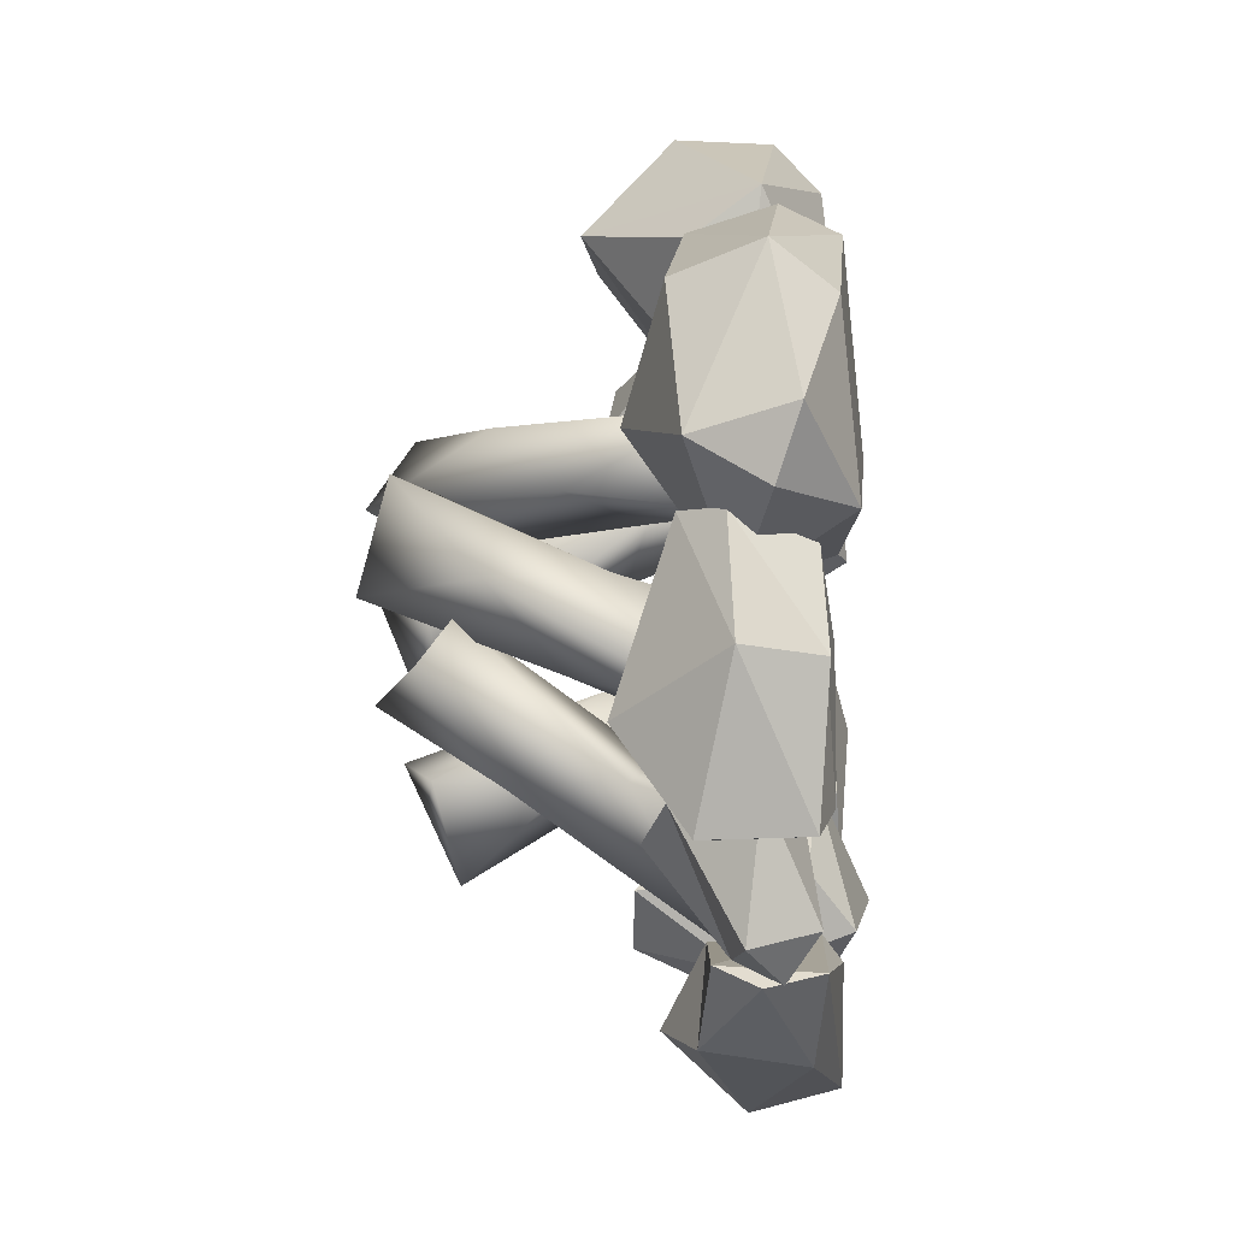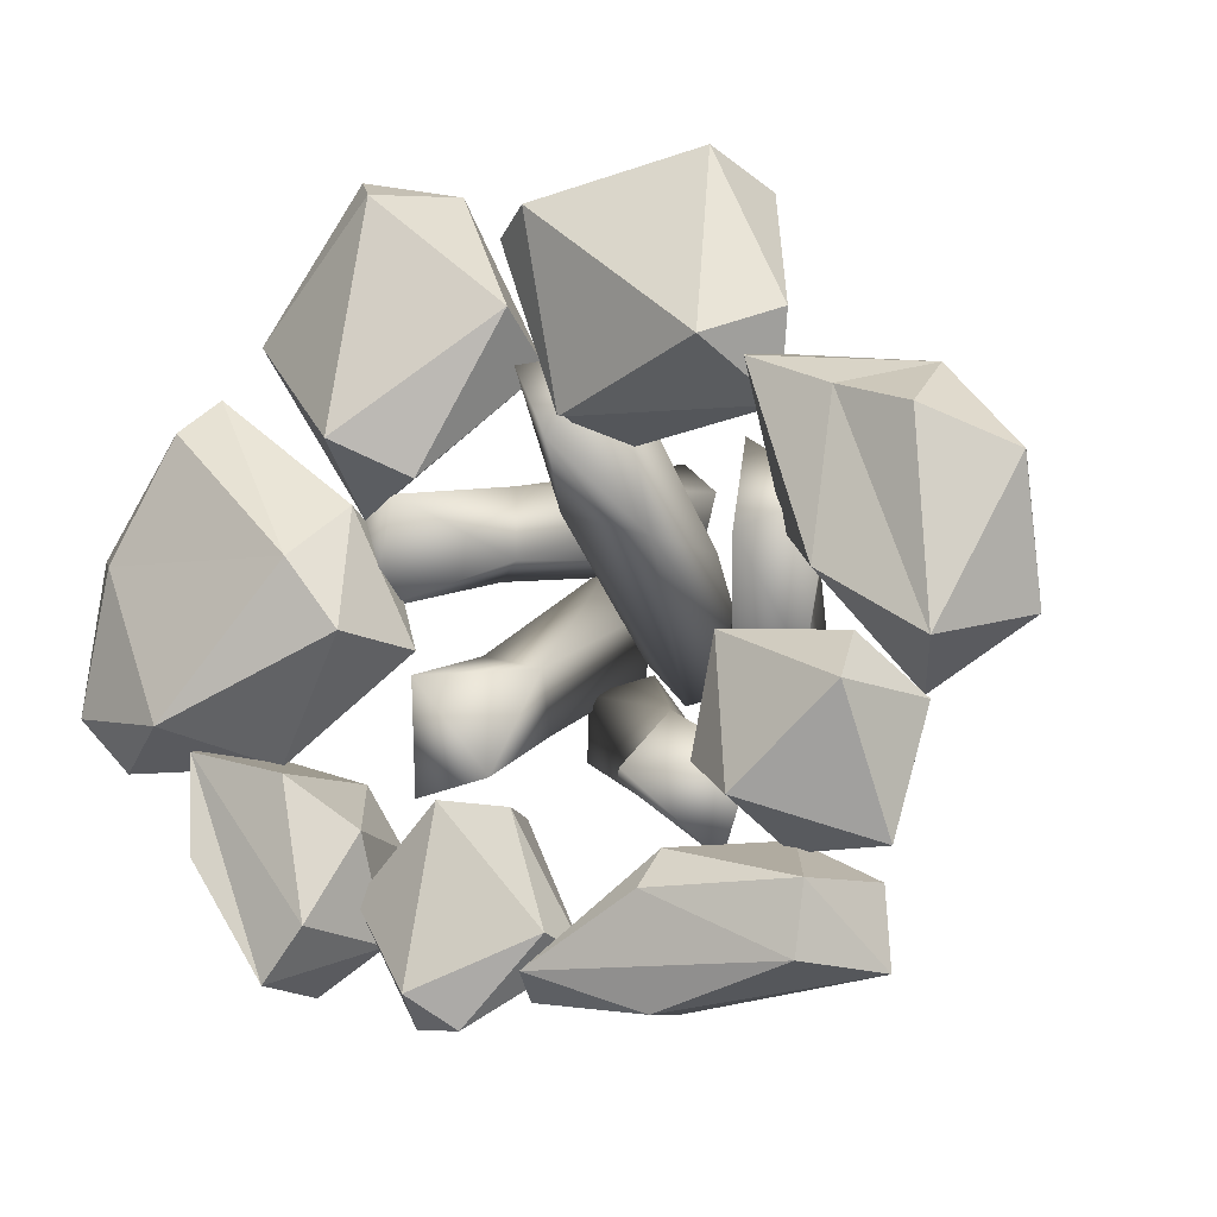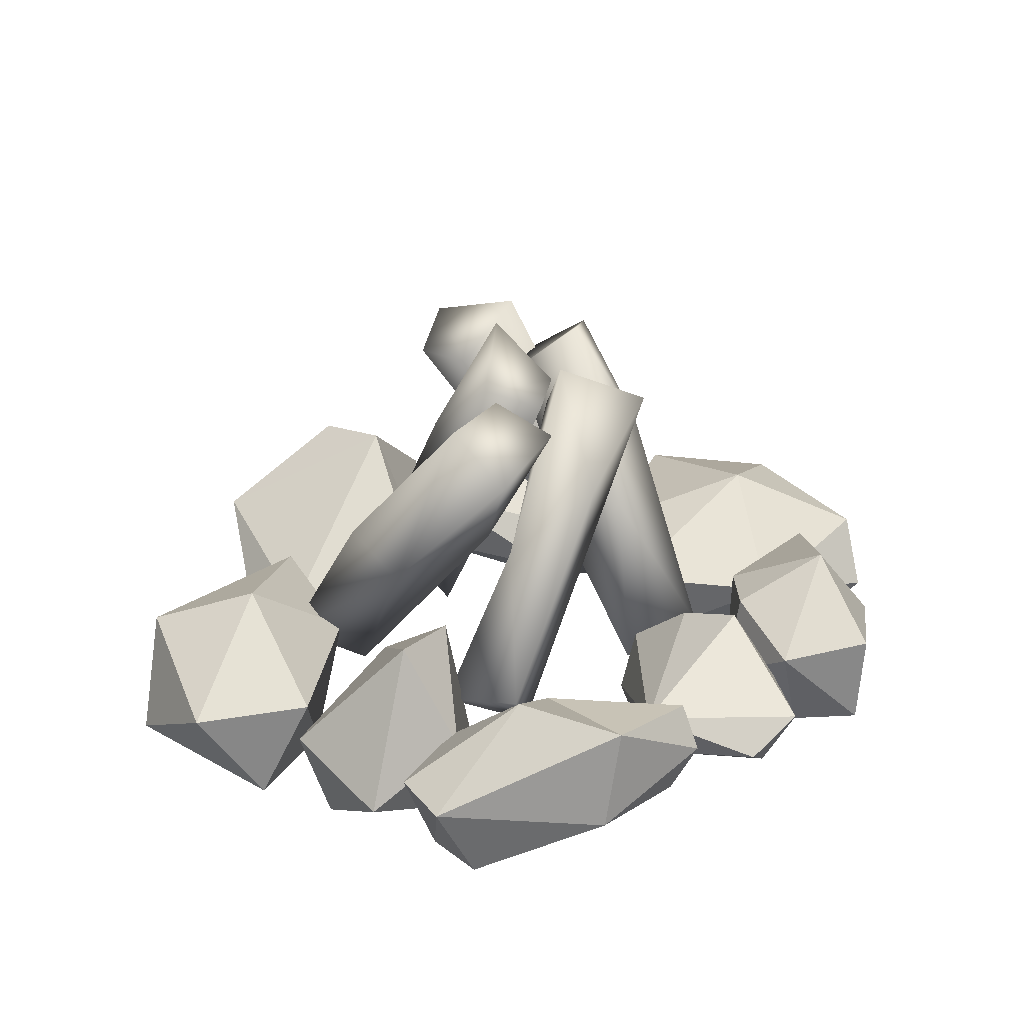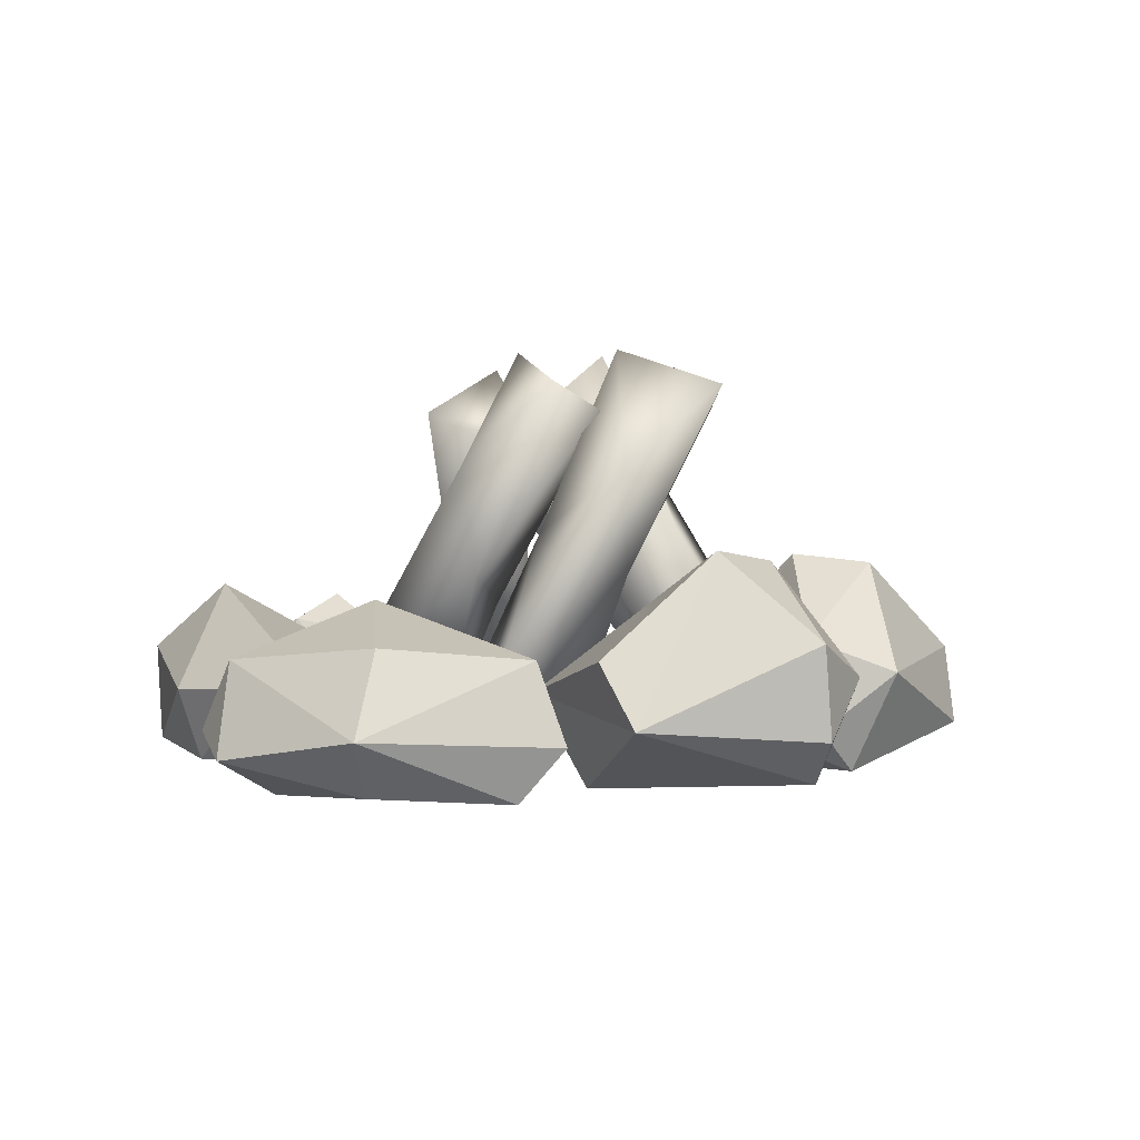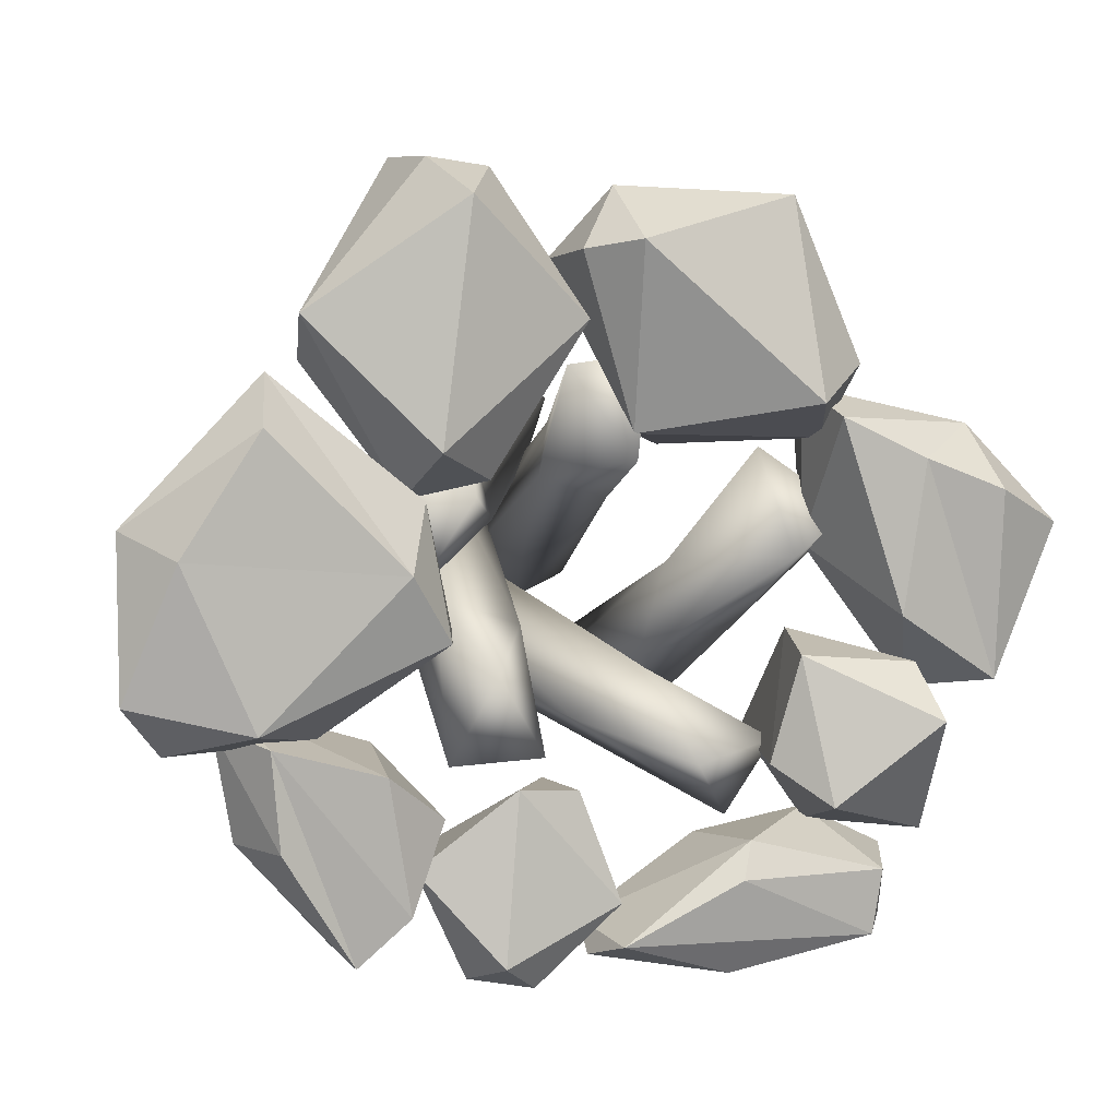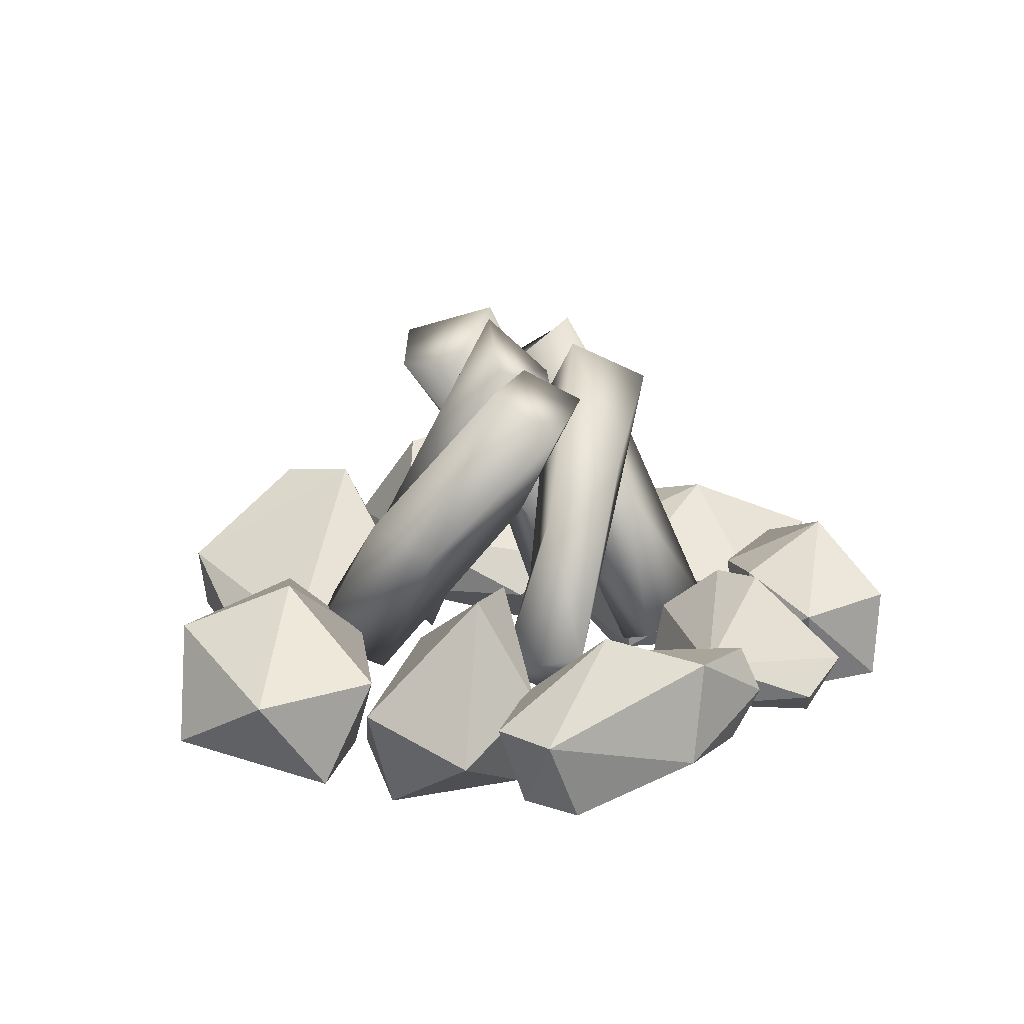
<metadata>
{"format":"obj","ext":"obj","renderer":"f3d","projection":"perspective","resolution":1024,"background":"white","views":[{"elev":-30.5,"azim":-85.3,"up":"+Z"},{"elev":-14.1,"azim":27.8,"up":"+Z"},{"elev":28.1,"azim":148.7,"up":"+Y"},{"elev":-0.3,"azim":-57.6,"up":"+Y"},{"elev":7.9,"azim":-17.2,"up":"+Z"},{"elev":17.1,"azim":135.0,"up":"+Y"}]}
</metadata>
<code>
o wood
v 0.169 -0.7153 0.4857
v -0.6922 -0.09076 1.848
v 0.678 0.2575 1.972
v 0.7054 4.698 -1.882
v -0.2341 4.268 -2.185
v -0.9331 4.349 -1.421
v -0.3114 5.26 -0.5728
v 0.7162 3.411 -0.1728
v -0.7152 1.297 0.08383
v 0.4991 1.723 -0.3106
v -0.2485 2.371 0.8135
v -2.218 -0.7153 0.04582
v -2.967 -0.09076 -1.381
v -3.759 0.2575 -0.2566
v -0.435 4.698 1.694
v 0.2967 4.268 1.032
v -0.01517 4.349 0.04482
v -1.061 5.26 0.159
v -1.921 3.411 0.8489
v -1.428 1.297 -0.519
v -1.693 1.723 0.7298
v -2.293 2.371 -0.4796
v 2.513 0.5445 0.5259
v 3.887 0.2236 -0.4728
v 2.748 -0.4035 -1.043
v 0.3212 4.396 -3.418
v 1.008 4.907 -2.766
v 1.989 4.719 -3.052
v 1.807 4.166 -4.315
v 1.313 2.552 -2.98
v 2.868 2.16 -0.9773
v 1.589 2.033 -1.377
v 2.741 1.844 -2.314
v -1.883 -0.7153 -2.531
v -1.022 -0.09076 -3.893
v -2.392 0.2575 -4.017
v -2.42 4.698 -0.1625
v -1.48 4.268 0.14
v -0.7811 4.349 -0.6237
v -1.403 5.26 -1.472
v -2.43 3.411 -1.872
v -0.999 1.297 -2.129
v -2.213 1.723 -1.734
v -1.466 2.371 -2.858
v 1.189 -0.585 -4.041
v 2.688 0.2667 -3.912
v 2.056 0.6312 -5.129
v -1.913 4.335 -2.869
v -1.637 3.859 -1.944
v -0.6481 4.071 -1.708
v -0.3723 5.115 -2.585
v -0.267 3.365 -3.832
v 0.9855 1.327 -2.903
v -0.02203 1.678 -3.723
v 1.213 2.511 -3.573
v -4.434 0.01059 -3.442
v -5.514 -1.525 -3.03
v -3.363 -1.633 -0.9018
v -5.193 -0.6722 1.87
v -2.937 -0.6507 0.003602
v -2.997 0.4803 -0.3737
v -2.363 0.1551 -1.963
v -2.722 -1.259 -1.929
v -5.155 1.363 -1.471
v -6.691 -0.5264 -3.431
v -7.285 -0.9005 -2.644
v -6.853 0.5158 -2.774
v -6.642 0.7053 -0.3357
v -6.53 -1.391 -0.6081
v -5.369 -1.478 1.172
v -5.263 0.5307 1.408
v -7.235 -0.5612 -0.2547
v -1.978 -0.5843 0.2695
v -2.889 -1.451 0.7478
v -3.125 -0.02597 -0.03278
v -2.392 -1.269 4.273
v -1.75 0.252 4.663
v -2.901 -0.6312 4.78
v -3.106 0.7562 4.787
v -3.172 2.065 3.11
v -4.507 0.4982 1.946
v -4.665 -0.4655 2.646
v -1.989 1.93 3.343
v -0.5715 0.5776 1.986
v -0.5139 -0.6148 2.516
v 6.607 0.3017 -2.44
v 5.684 -1.115 -2.908
v 5.657 -1.38 -0.02611
v 4.504 -1.16 0.4453
v 6.253 1.009 -0.06668
v 5.583 -0.161 0.861
v 6.831 -0.7122 -0.6232
v 4.93 1.658 -1.203
v 4.964 0.5152 -3.262
v 3.151 0.3354 -0.9358
v 4.159 -1.157 -1.88
v 3.221 -1.016 1.074
v 2.997 0.04494 1.465
v 3.198 0.8505 0.9382
v 3.658 -0.5843 1.811
v 2.759 -1.451 1.31
v 3.284 -0.02597 0.6855
v 0.07931 -1.269 3.653
v 0.1033 0.252 4.403
v -0.6244 -0.6312 3.504
v -0.7417 0.7562 3.336
v 0.6261 2.065 2.364
v 0.8709 0.4982 0.6105
v 0.1987 -0.4655 0.8601
v 1.078 1.93 3.482
v 2.989 0.5776 3.927
v 2.576 -0.6148 4.265
v 4.701 -1.562 -3.417
v 5.215 0.05793 -3.422
v 4.553 -0.7649 -2.641
v 2.957 0.4934 -2.241
v 4.84 -0.3965 -5.295
v 2.263 -0.6991 -4.073
v 3.041 -1.331 -4.66
v 3.203 0.2664 -5.177
v 3.782 1.901 -4.484
v 2.753 1.797 -4.037
v 2.685 -0.8421 -2.435
v 4.459 0.2592 -5.639
v 3.95 -1.057 -5.704
v 1.715 -1.122 -5.693
v -0.3096 0.5894 -6.543
v 1.584 0.7286 -5.378
v 1.921 -0.8398 -5.167
v 3.214 0.3635 -5.001
v 2.665 1.45 -6.216
v 4.502 0.3119 -6.767
v 1.279 0.8633 -7.073
v 1.654 -0.665 -7.217
v -0.07056 -0.9183 -6.609
v -0.368 -0.06611 -6.919
v 3.799 -1.035 -6.701
v -1.845 -0.8699 -6.804
v -2.194 0.08299 -7.177
v -1.275 -0.3622 -7.269
v -0.5697 -0.3029 -4.365
v -1.559 -0.569 -4.231
v -2.321 1.022 -5.212
v -3.022 -0.2002 -5.421
v -1.226 1.424 -5.241
v 0.1897 0.347 -6.271
v 0.04022 -0.4621 -6.073
v -0.8514 0.6534 -4.355
v -2.909 0.8187 -4.608
v -2.86 0.332 -6.004
v -3.282 -1.079 -5.854
v -3.626 -1.153 -3.787
v -5.255 -1.023 -3.323
v -3.463 0.7013 -3.66
v -2.68 -0.6397 -4.562
v -4.271 1.592 -5.083
v -4.053 -0.8719 -6.588
v -4.138 0.5999 -6.618
v -5.144 -1.088 -4.804
v -5.898 0.0547 -3.162
v -5.545 0.6748 -2.964
v -5.622 -8.6e-05 -4.855
f 62 63 56
f 59 70 58
f 60 61 71
f 67 65 66
f 61 64 71
f 71 64 68
f 69 70 72
f 59 72 70
f 72 59 71
f 60 59 58
f 63 57 56
f 62 56 64
f 65 57 66
f 59 60 71
f 66 72 67
f 60 58 63
f 71 68 72
f 57 65 56
f 57 63 58
f 60 62 61
f 68 67 72
f 69 66 57
f 66 69 72
f 69 57 58
f 70 69 58
f 64 67 68
f 67 56 65
f 85 74 73
f 79 82 78
f 79 80 82
f 83 79 77
f 77 85 84
f 83 77 84
f 76 85 77
f 78 82 76
f 74 85 76
f 73 74 75
f 84 75 80
f 73 75 84
f 80 81 82
f 73 84 85
f 80 75 81
f 82 75 74
f 81 75 82
f 83 80 79
f 77 79 78
f 82 74 76
f 83 84 80
f 77 78 76
f 92 86 90
f 91 98 97
f 99 93 95
f 96 97 95
f 98 95 97
f 95 98 99
f 96 89 97
f 87 96 94
f 91 97 89
f 90 98 91
f 92 87 86
f 90 86 93
f 88 91 89
f 91 88 92
f 87 92 88
f 94 95 93
f 90 93 99
f 95 94 96
f 98 90 99
f 89 87 88
f 87 89 96
f 112 101 100
f 106 109 105
f 106 107 109
f 110 106 104
f 104 112 111
f 110 104 111
f 103 112 104
f 105 109 103
f 101 112 103
f 100 101 102
f 111 102 107
f 118 122 120 119
f 100 102 111
f 107 108 109
f 100 111 112
f 107 102 108
f 109 102 101
f 108 102 109
f 110 107 106
f 104 106 105
f 109 101 103
f 110 111 107
f 104 105 103
f 115 113 114
f 117 121 114
f 120 117 119
f 120 121 117
f 118 123 116
f 120 122 121
f 123 118 119
f 113 123 119
f 116 114 121
f 115 114 116
f 115 116 123
f 122 118 116
f 113 115 123
f 117 114 113
f 117 113 119
f 122 116 121
f 130 125 124
f 129 127 135
f 137 135 134
f 128 131 133
f 133 136 127
f 137 126 135
f 129 135 126
f 137 132 125
f 130 129 125
f 130 124 131
f 133 132 134
f 135 136 134
f 125 132 124
f 129 130 128
f 129 126 125
f 131 124 132
f 136 133 134
f 128 133 127
f 135 127 136
f 132 137 134
f 128 130 131
f 131 132 133
f 125 126 137
f 147 138 140
f 140 138 139
f 144 143 139
f 145 148 146
f 143 148 145
f 147 141 142
f 138 147 142
f 146 139 143
f 140 139 146
f 140 146 147
f 148 141 146
f 148 143 142
f 142 141 148
f 144 139 138
f 147 146 141
f 144 138 142
f 145 146 143
f 143 144 142
f 155 150 149
f 152 161 153
f 159 160 162
f 162 160 161
f 155 151 150
f 149 150 156
f 162 157 159
f 156 162 161
f 153 160 159
f 151 157 150
f 151 155 152
f 156 158 162
f 154 156 161
f 153 161 160
f 158 157 162
f 157 153 159
f 153 151 152
f 155 149 154
f 151 153 157
f 60 63 62
f 61 62 64
f 67 64 56
f 87 94 86
f 91 92 90
f 94 93 86
f 127 129 128
f 157 158 150
f 161 152 154
f 152 155 154
f 154 149 156
f 158 156 150
f 2 11 9
f 3 11 2
f 1 10 3
f 9 1 2
f 1 3 2
f 5 6 4
f 6 7 4
f 7 8 4
f 10 4 8
f 11 8 7
f 13 22 20
f 14 22 13
f 12 21 14
f 20 12 13
f 12 14 13
f 16 17 15
f 17 18 15
f 18 19 15
f 21 15 19
f 22 19 18
f 24 33 31
f 25 33 24
f 23 32 25
f 31 23 24
f 23 25 24
f 27 28 26
f 28 29 26
f 29 30 26
f 32 26 30
f 33 30 29
f 35 44 42
f 36 44 35
f 34 43 36
f 42 34 35
f 34 36 35
f 38 39 37
f 39 40 37
f 40 41 37
f 43 37 41
f 44 41 40
f 46 55 53
f 47 55 46
f 45 54 47
f 53 45 46
f 45 47 46
f 49 50 48
f 50 51 48
f 51 52 48
f 54 48 52
f 55 52 51
f 1 9 10
f 9 11 6
f 9 6 5
f 9 5 10
f 10 5 4
f 6 11 7
f 3 10 8
f 3 8 11
f 12 20 21
f 20 22 17
f 20 17 16
f 20 16 21
f 21 16 15
f 17 22 18
f 14 21 19
f 14 19 22
f 23 31 32
f 31 33 28
f 31 28 27
f 31 27 32
f 32 27 26
f 28 33 29
f 25 32 30
f 25 30 33
f 34 42 43
f 42 44 39
f 42 39 38
f 42 38 43
f 43 38 37
f 39 44 40
f 36 43 41
f 36 41 44
f 45 53 54
f 53 55 50
f 53 50 49
f 53 49 54
f 54 49 48
f 50 55 51
f 47 54 52
f 47 52 55

</code>
